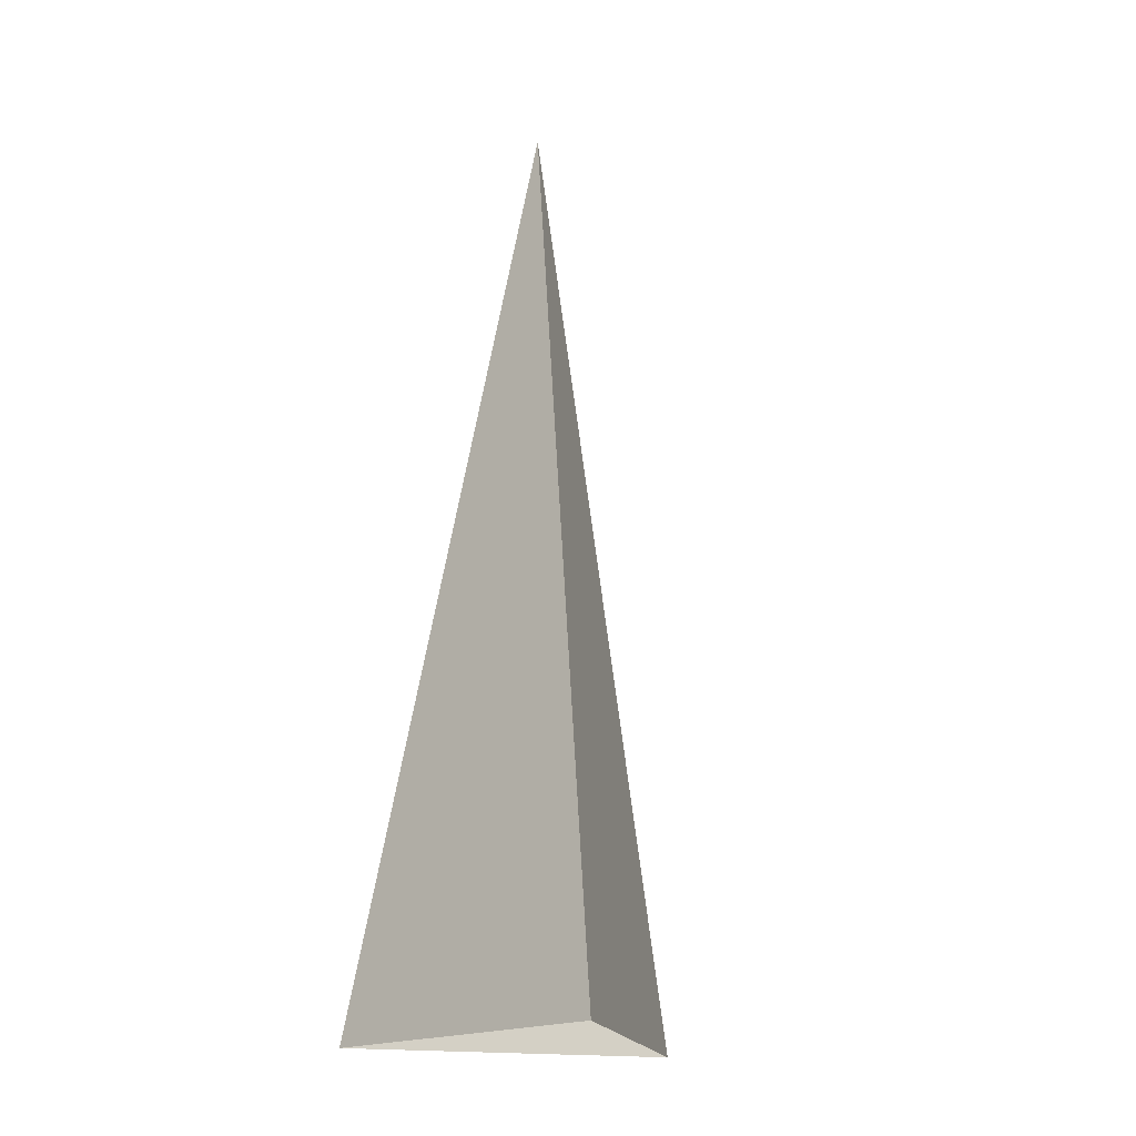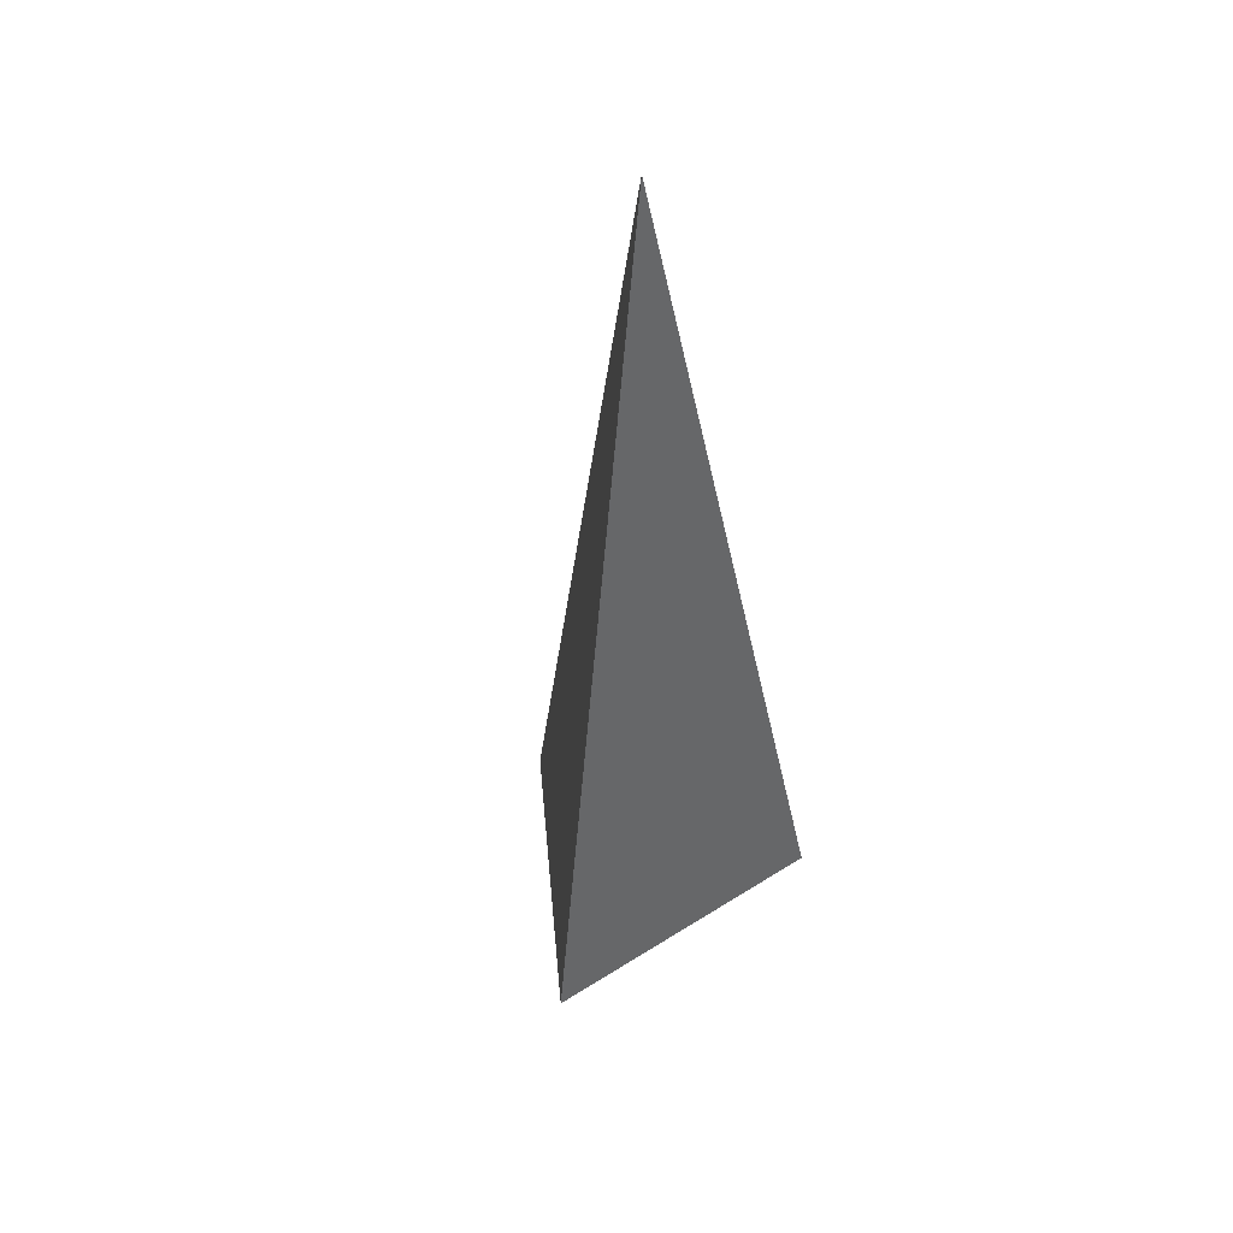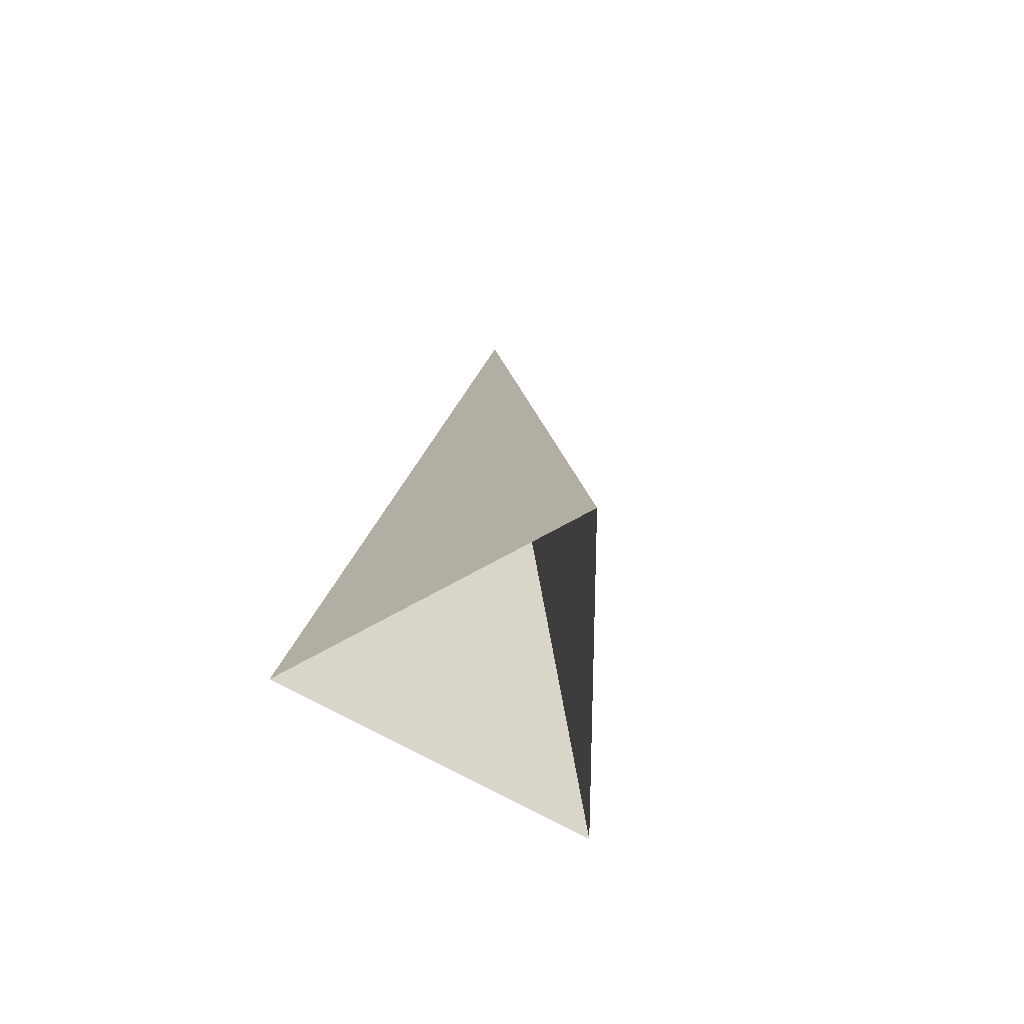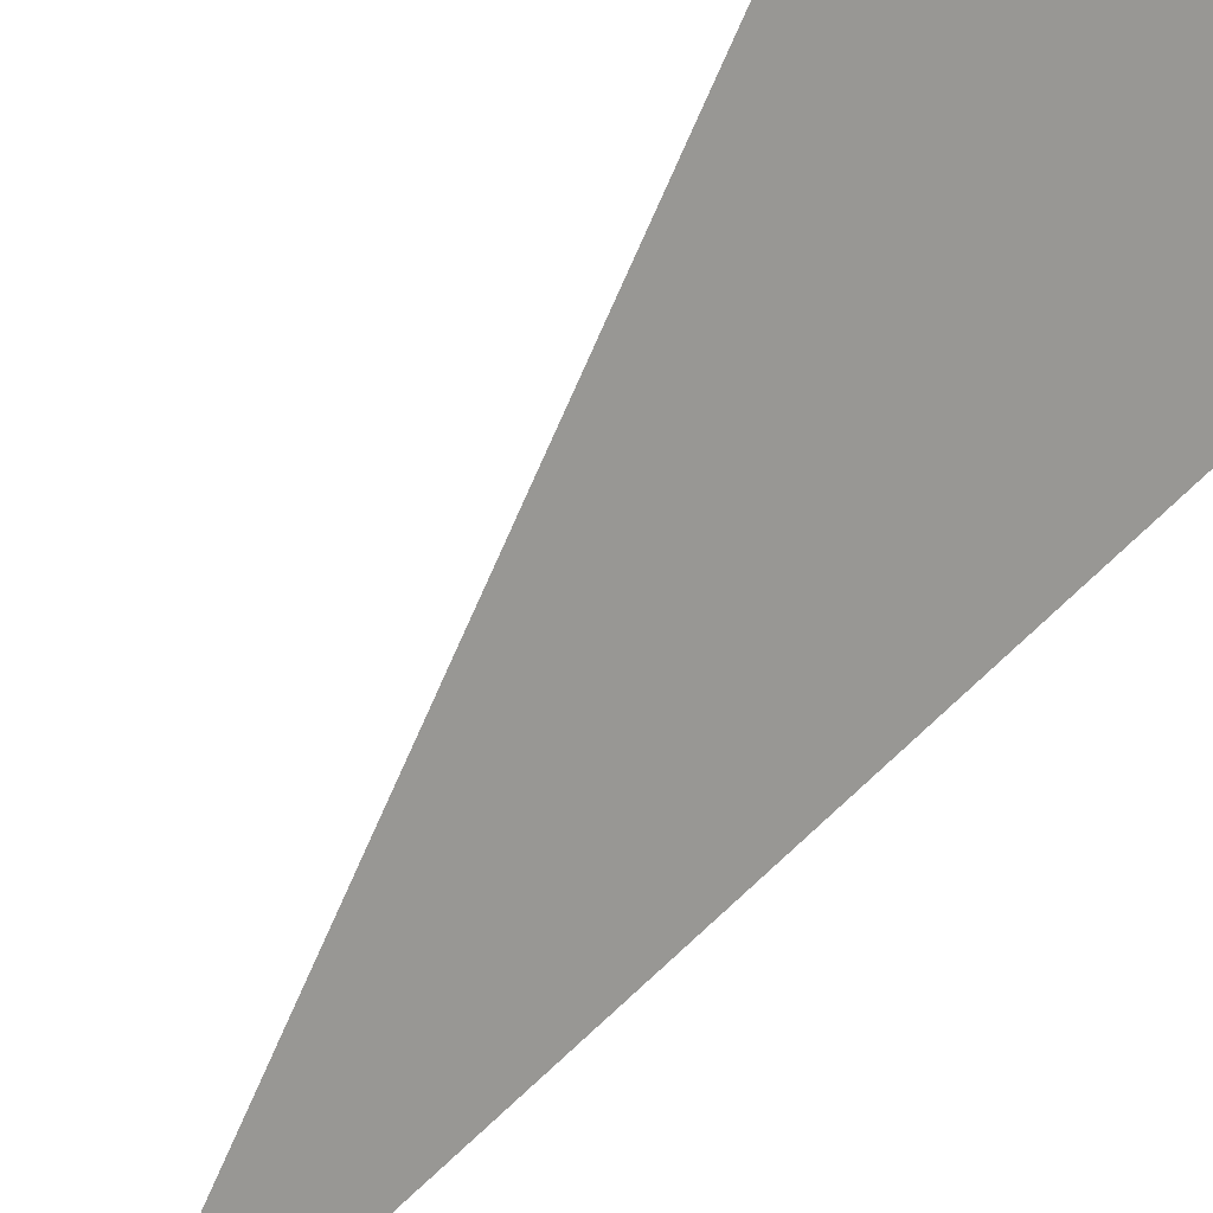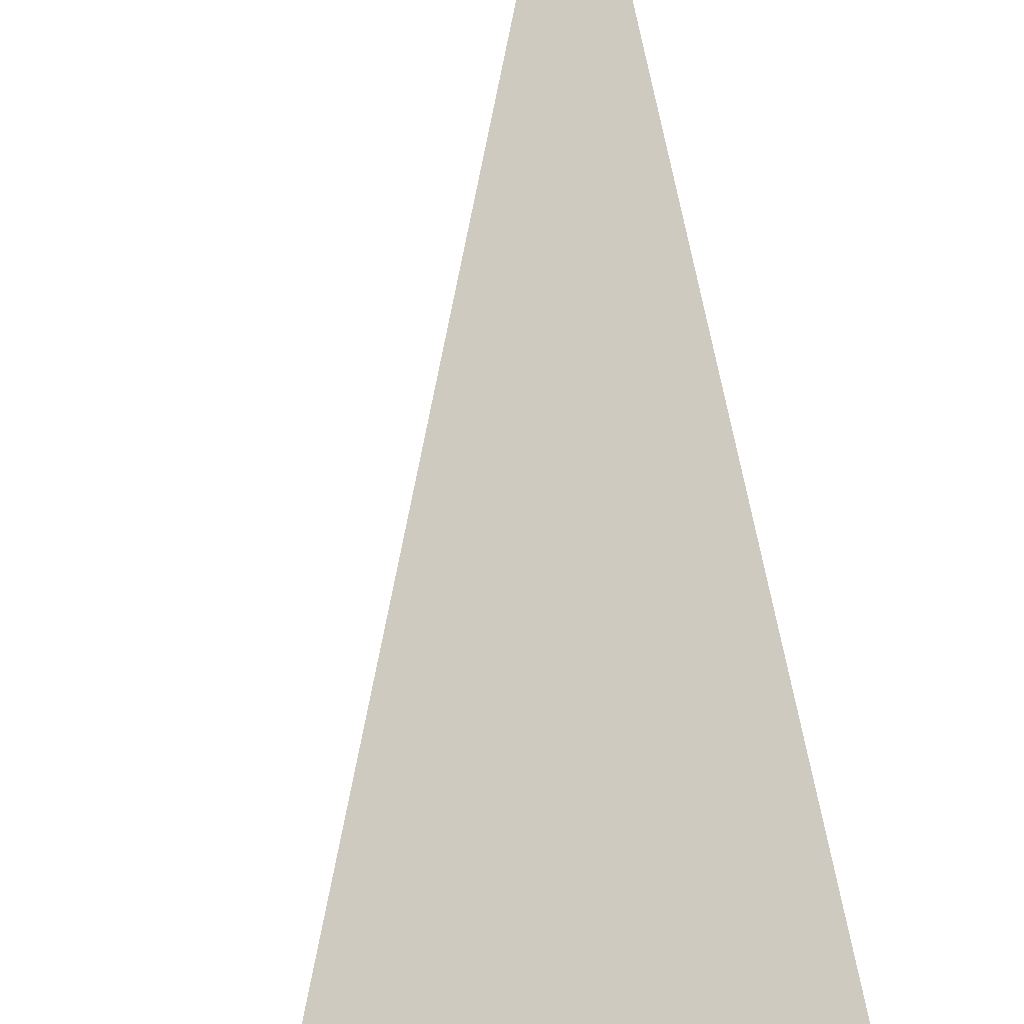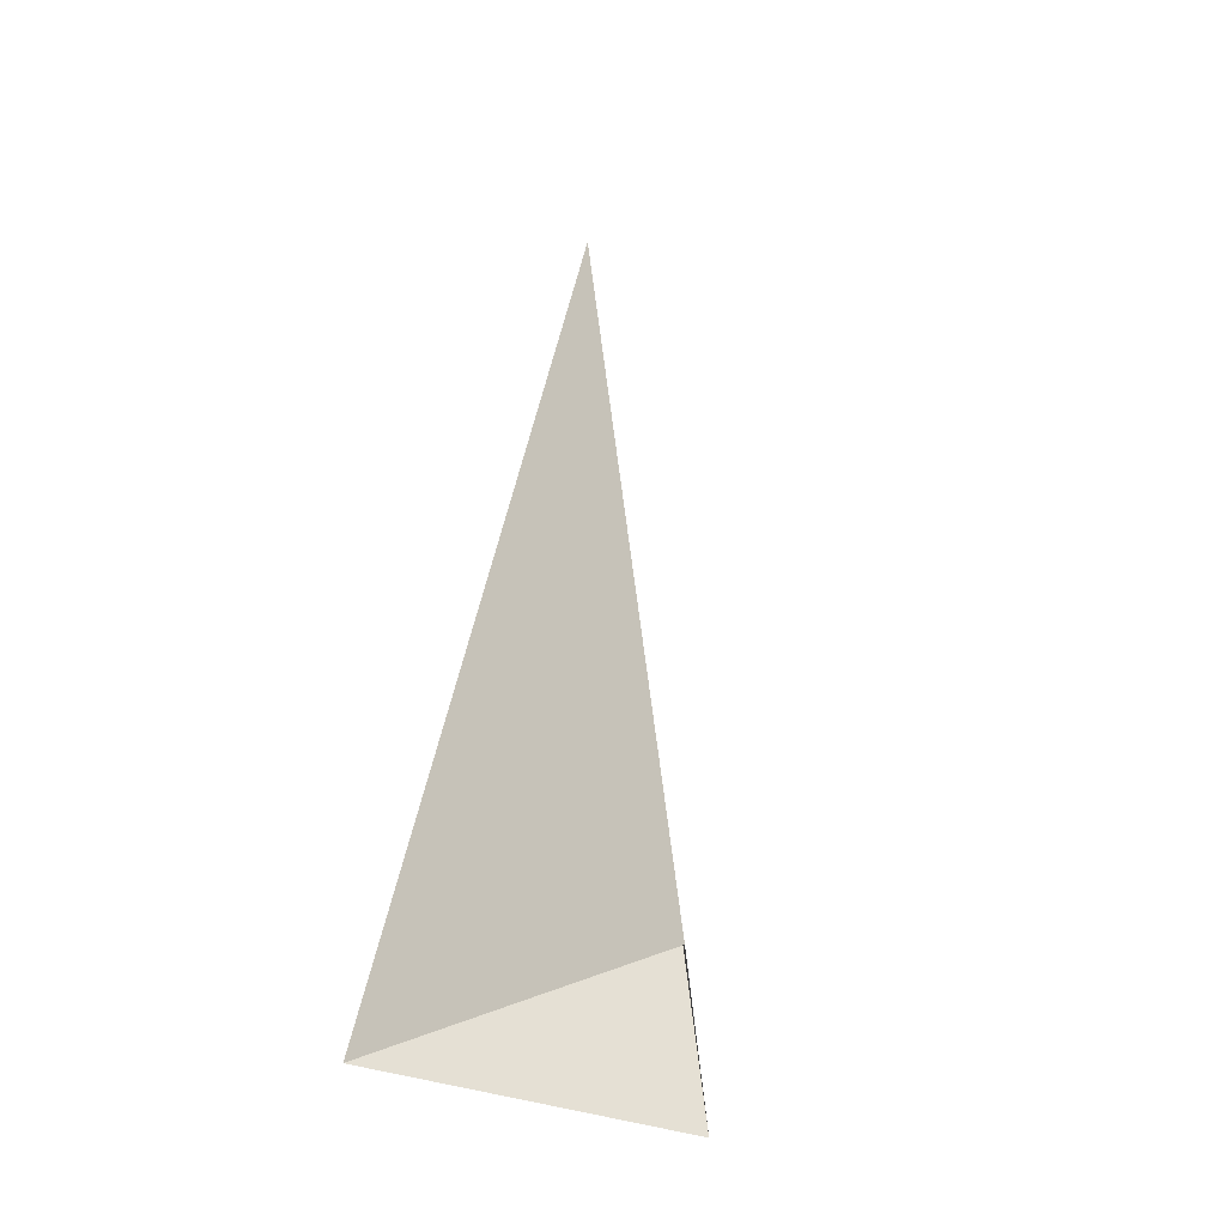
<metadata>
{"format":"obj","ext":"obj","renderer":"f3d","projection":"perspective","resolution":1024,"background":"white","views":[{"elev":-19.3,"azim":-46.0,"up":"+Z"},{"elev":48.5,"azim":114.8,"up":"+Z"},{"elev":-67.2,"azim":-60.2,"up":"+Z"},{"elev":-63.8,"azim":146.1,"up":"+Y"},{"elev":56.6,"azim":178.0,"up":"+Y"},{"elev":-38.6,"azim":-54.9,"up":"+Z"}]}
</metadata>
<code>
g Mesh1 Component_2_1 Model
v 2.466e-12 5.294e-13 102.4
v 15.25 2.647e-13 25.38
v -7.625 13.21 25.38
f 1 2 3
g Mesh2 Component_2_2 Model
v -5.329e-15 -1.421e-14 102.4
v -7.625 -13.21 25.38
v 15.25 -1.776e-14 25.38
f 4 5 6
g Mesh3 Component_2_3 Model
v 7.55e-13 -4.583e-13 102.4
v -7.625 13.21 25.38
v -7.625 -13.21 25.38
f 7 8 9

</code>
